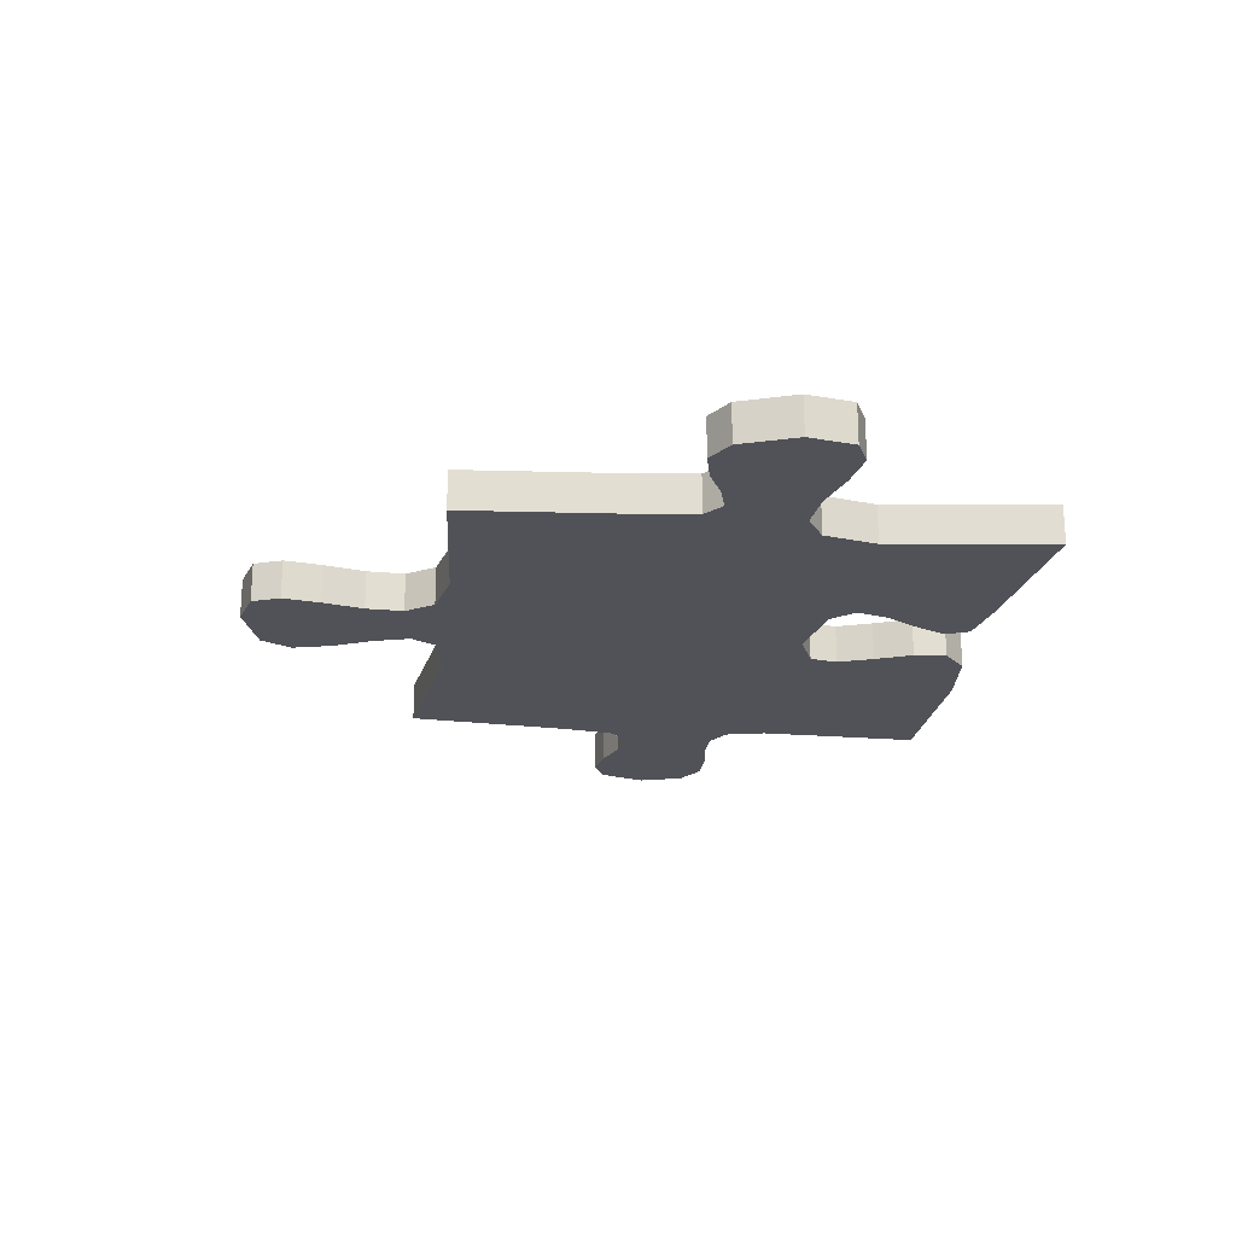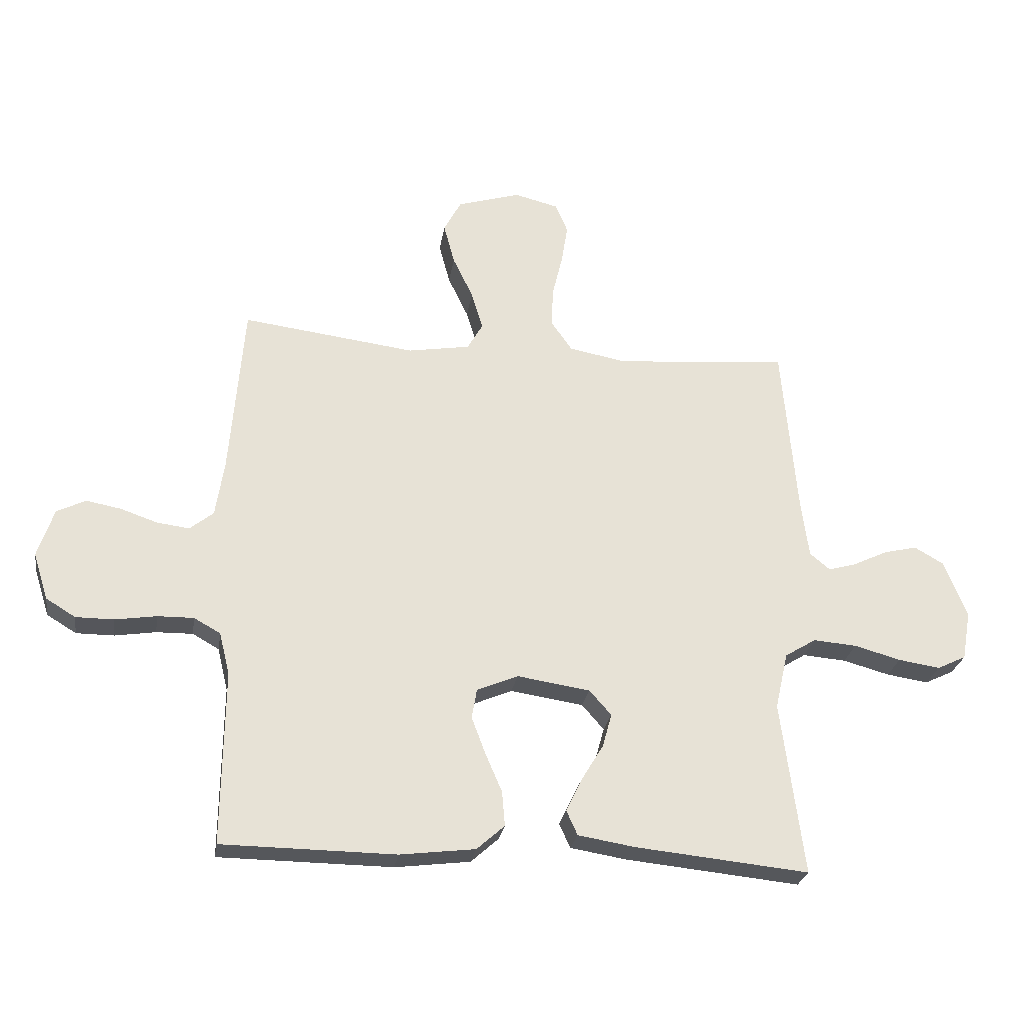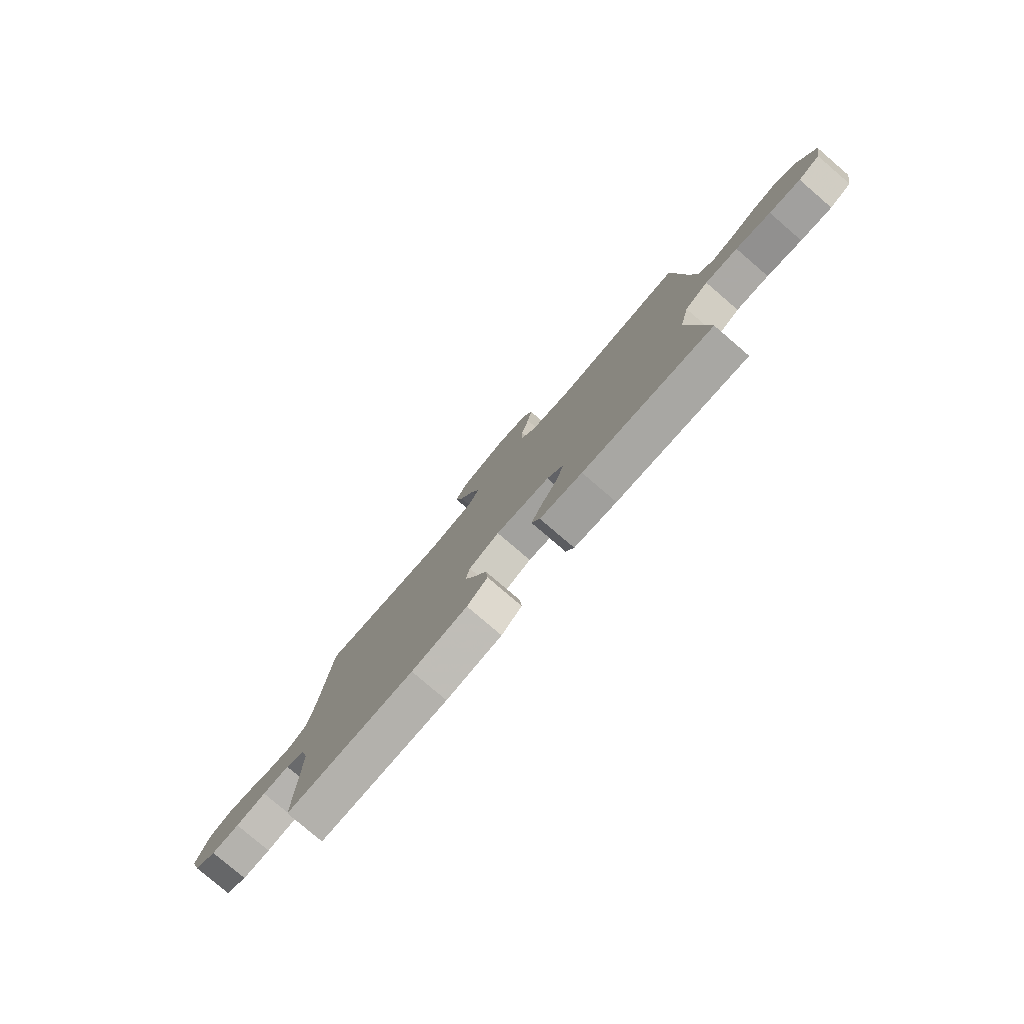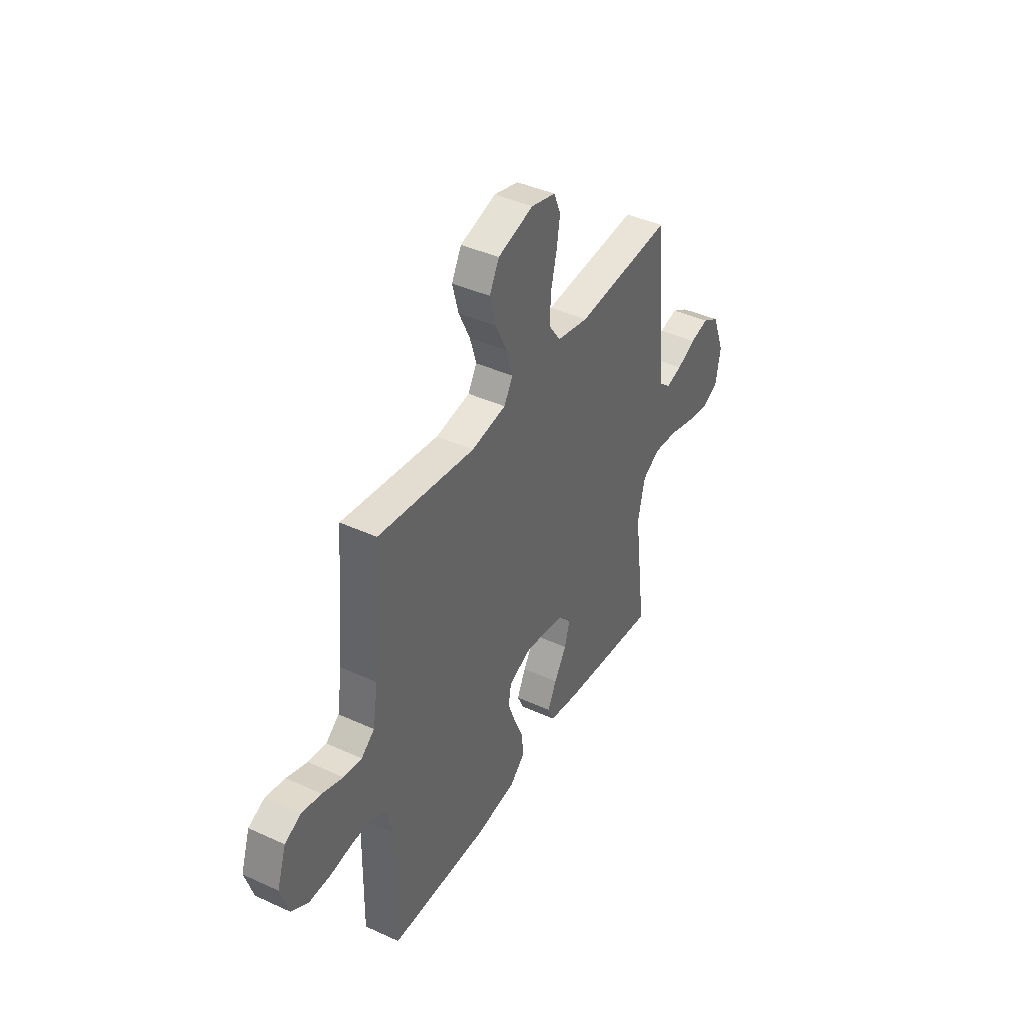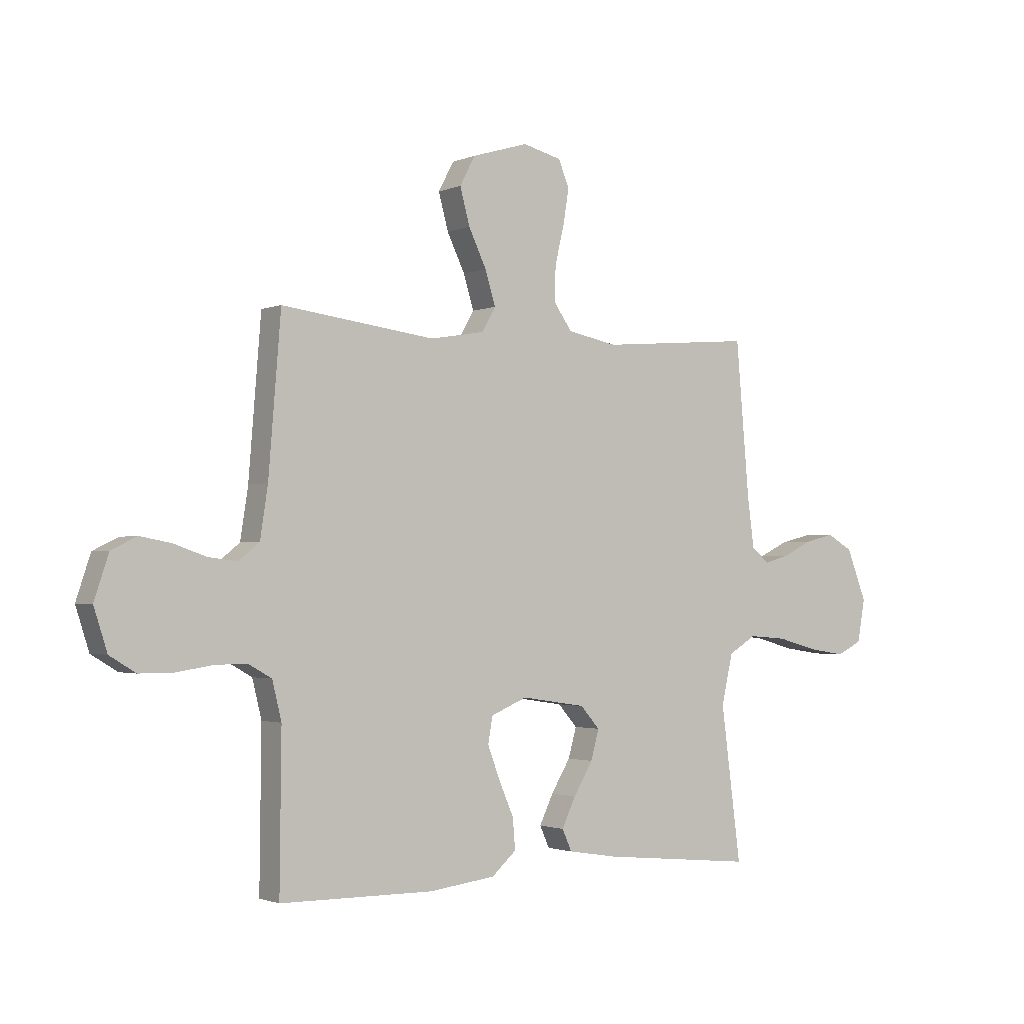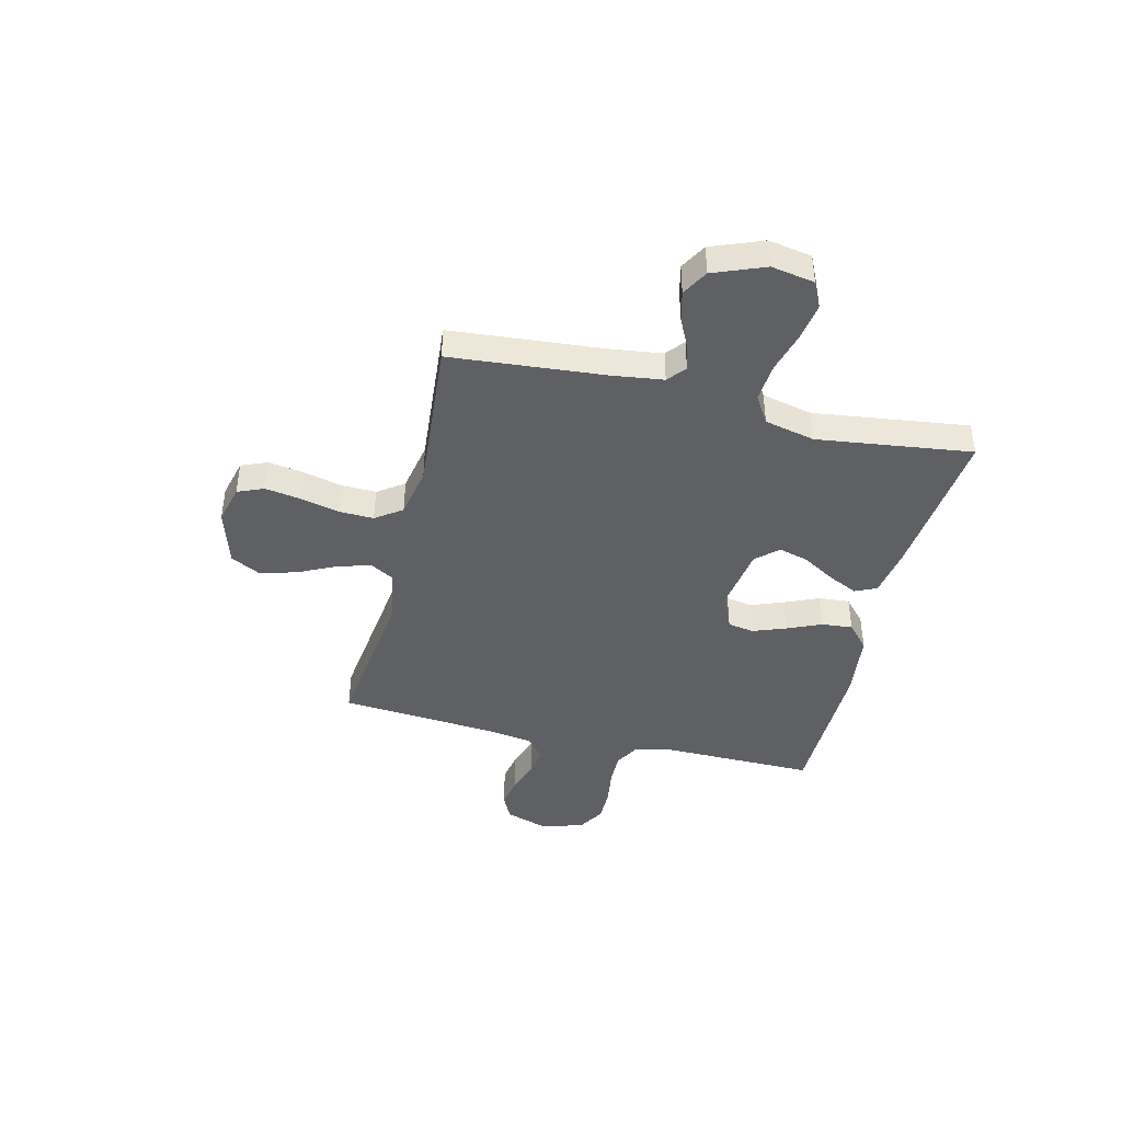
<metadata>
{"format":"obj","ext":"obj","renderer":"f3d","projection":"perspective","resolution":1024,"background":"white","views":[{"elev":-21.6,"azim":82.3,"up":"+Y"},{"elev":-26.3,"azim":-8.9,"up":"+Z"},{"elev":-79.5,"azim":49.4,"up":"+Z"},{"elev":40.9,"azim":-60.8,"up":"+Z"},{"elev":-1.8,"azim":-34.7,"up":"+Z"},{"elev":-42.5,"azim":76.4,"up":"+Y"}]}
</metadata>
<code>
v 0.5 0.07 -0.5
v 0.2 0.07 -0.47
v 0.102 0.07 -0.454
v 0.083 0.07 -0.412
v 0.11 0.07 -0.355
v 0.148 0.07 -0.292
v 0.164 0.07 -0.234
v 0.126 0.07 -0.191
v 0 0.07 -0.172
v -0.071 0.07 -0.202
v -0.08 0.07 -0.253
v -0.056 0.07 -0.317
v -0.027 0.07 -0.384
v -0.022 0.07 -0.444
v -0.07 0.07 -0.487
v -0.2 0.07 -0.503
v -0.5 0.07 -0.5
v -0.497 0.07 -0.2
v -0.515 0.07 -0.126
v -0.561 0.07 -0.1
v -0.624 0.07 -0.101
v -0.695 0.07 -0.112
v -0.761 0.07 -0.112
v -0.812 0.07 -0.081
v -0.838 0.07 0
v -0.81 0.07 0.085
v -0.76 0.07 0.109
v -0.7 0.07 0.098
v -0.636 0.07 0.076
v -0.58 0.07 0.069
v -0.539 0.07 0.102
v -0.524 0.07 0.2
v -0.5 0.07 0.5
v -0.2 0.07 0.462
v -0.093 0.07 0.48
v -0.066 0.07 0.527
v -0.086 0.07 0.593
v -0.121 0.07 0.666
v -0.14 0.07 0.737
v -0.11 0.07 0.794
v 0 0.07 0.827
v 0.076 0.07 0.808
v 0.097 0.07 0.757
v 0.086 0.07 0.688
v 0.068 0.07 0.613
v 0.066 0.07 0.545
v 0.102 0.07 0.494
v 0.2 0.07 0.475
v 0.5 0.07 0.5
v 0.526 0.07 0.2
v 0.539 0.07 0.102
v 0.574 0.07 0.073
v 0.623 0.07 0.087
v 0.681 0.07 0.115
v 0.739 0.07 0.129
v 0.79 0.07 0.1
v 0.829 0.07 0
v 0.814 0.07 -0.084
v 0.764 0.07 -0.108
v 0.692 0.07 -0.097
v 0.612 0.07 -0.075
v 0.537 0.07 -0.069
v 0.483 0.07 -0.102
v 0.461 0.07 -0.2
v 0.5 0 -0.5
v 0.2 0 -0.47
v 0.102 0 -0.454
v 0.083 0 -0.412
v 0.11 0 -0.355
v 0.148 0 -0.292
v 0.164 0 -0.234
v 0.126 0 -0.191
v 0 0 -0.172
v -0.071 0 -0.202
v -0.08 0 -0.253
v -0.056 0 -0.317
v -0.027 0 -0.384
v -0.022 0 -0.444
v -0.07 0 -0.487
v -0.2 0 -0.503
v -0.5 0 -0.5
v -0.497 0 -0.2
v -0.515 0 -0.126
v -0.561 0 -0.1
v -0.624 0 -0.101
v -0.695 0 -0.112
v -0.761 0 -0.112
v -0.812 0 -0.081
v -0.838 0 0
v -0.81 0 0.085
v -0.76 0 0.109
v -0.7 0 0.098
v -0.636 0 0.076
v -0.58 0 0.069
v -0.539 0 0.102
v -0.524 0 0.2
v -0.5 0 0.5
v -0.2 0 0.462
v -0.093 0 0.48
v -0.066 0 0.527
v -0.086 0 0.593
v -0.121 0 0.666
v -0.14 0 0.737
v -0.11 0 0.794
v 0 0 0.827
v 0.076 0 0.808
v 0.097 0 0.757
v 0.086 0 0.688
v 0.068 0 0.613
v 0.066 0 0.545
v 0.102 0 0.494
v 0.2 0 0.475
v 0.5 0 0.5
v 0.526 0 0.2
v 0.539 0 0.102
v 0.574 0 0.073
v 0.623 0 0.087
v 0.681 0 0.115
v 0.739 0 0.129
v 0.79 0 0.1
v 0.829 0 0
v 0.814 0 -0.084
v 0.764 0 -0.108
v 0.692 0 -0.097
v 0.612 0 -0.075
v 0.537 0 -0.069
v 0.483 0 -0.102
v 0.461 0 -0.2
f 58 59 60 61
f 58 61 62
f 57 58 62
f 56 57 62
f 53 54 55 56
f 52 53 56 62
f 51 52 62 63
f 48 49 50
f 47 48 50 51
f 42 43 44 45
f 40 41 42 45
f 40 45 46
f 37 38 39 40
f 36 37 40 46
f 35 36 46 47
f 32 33 34
f 31 32 34 35
f 26 27 28 29
f 26 29 30
f 25 26 30
f 24 25 30
f 21 22 23 24
f 20 21 24 30
f 19 20 30 31
f 15 16 17 18
f 12 13 14 15
f 11 12 15 18
f 10 11 18 19
f 3 4 5 6
f 1 2 3 6
f 64 1 6 7
f 63 64 7 8
f 51 63 8 9
f 31 35 47 51
f 19 31 51
f 9 10 19 51
f 125 124 123 122
f 126 125 122
f 126 122 121
f 126 121 120
f 120 119 118 117
f 126 120 117 116
f 127 126 116 115
f 114 113 112
f 115 114 112 111
f 109 108 107 106
f 109 106 105 104
f 110 109 104
f 104 103 102 101
f 110 104 101 100
f 111 110 100 99
f 98 97 96
f 99 98 96 95
f 93 92 91 90
f 94 93 90
f 94 90 89
f 94 89 88
f 88 87 86 85
f 94 88 85 84
f 95 94 84 83
f 82 81 80 79
f 79 78 77 76
f 82 79 76 75
f 83 82 75 74
f 70 69 68 67
f 70 67 66 65
f 71 70 65 128
f 72 71 128 127
f 73 72 127 115
f 115 111 99 95
f 115 95 83
f 115 83 74 73
f 1 65 66 2
f 2 66 67 3
f 3 67 68 4
f 4 68 69 5
f 5 69 70 6
f 6 70 71 7
f 7 71 72 8
f 8 72 73 9
f 9 73 74 10
f 10 74 75 11
f 11 75 76 12
f 12 76 77 13
f 13 77 78 14
f 14 78 79 15
f 15 79 80 16
f 16 80 81 17
f 17 81 82 18
f 18 82 83 19
f 19 83 84 20
f 20 84 85 21
f 21 85 86 22
f 22 86 87 23
f 23 87 88 24
f 24 88 89 25
f 25 89 90 26
f 26 90 91 27
f 27 91 92 28
f 28 92 93 29
f 29 93 94 30
f 30 94 95 31
f 31 95 96 32
f 32 96 97 33
f 33 97 98 34
f 34 98 99 35
f 35 99 100 36
f 36 100 101 37
f 37 101 102 38
f 38 102 103 39
f 39 103 104 40
f 40 104 105 41
f 41 105 106 42
f 42 106 107 43
f 43 107 108 44
f 44 108 109 45
f 45 109 110 46
f 46 110 111 47
f 47 111 112 48
f 48 112 113 49
f 49 113 114 50
f 50 114 115 51
f 51 115 116 52
f 52 116 117 53
f 53 117 118 54
f 54 118 119 55
f 55 119 120 56
f 56 120 121 57
f 57 121 122 58
f 58 122 123 59
f 59 123 124 60
f 60 124 125 61
f 61 125 126 62
f 62 126 127 63
f 63 127 128 64
f 64 128 65 1

</code>
